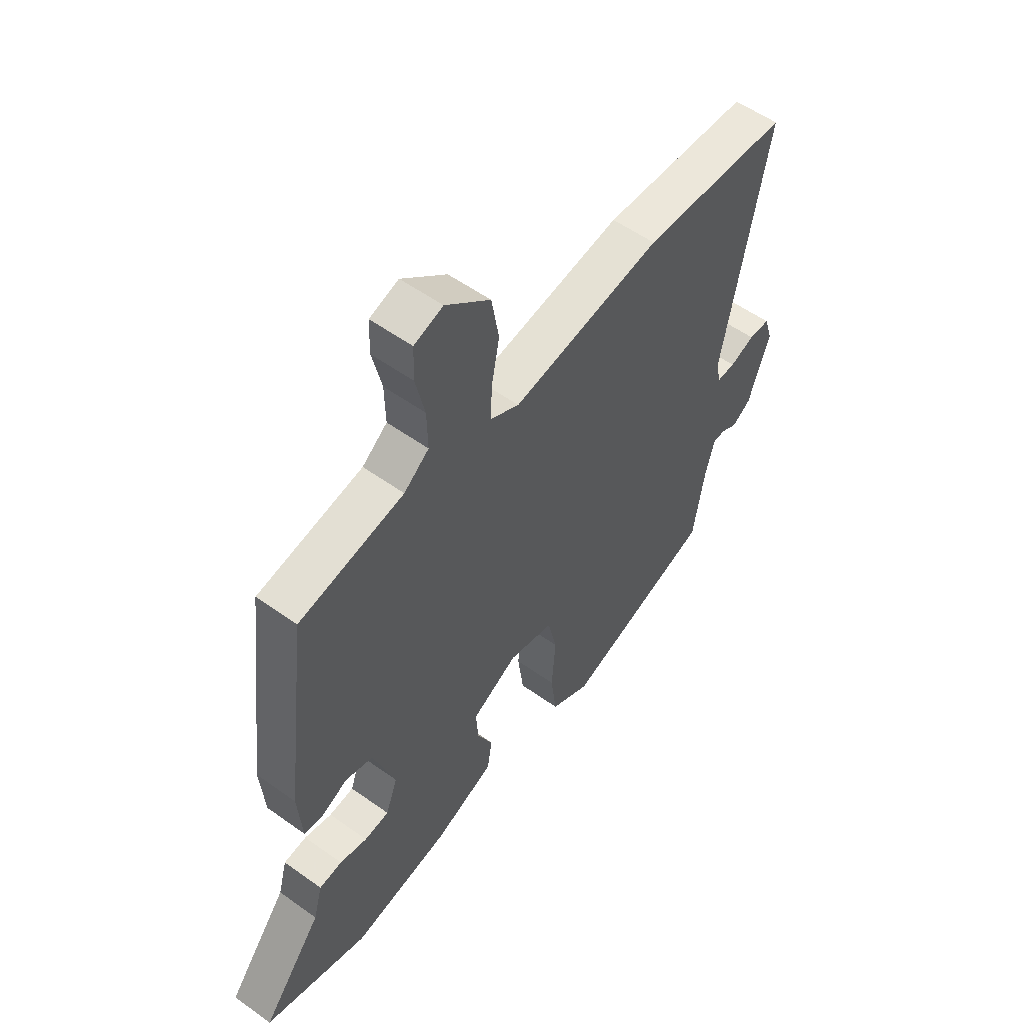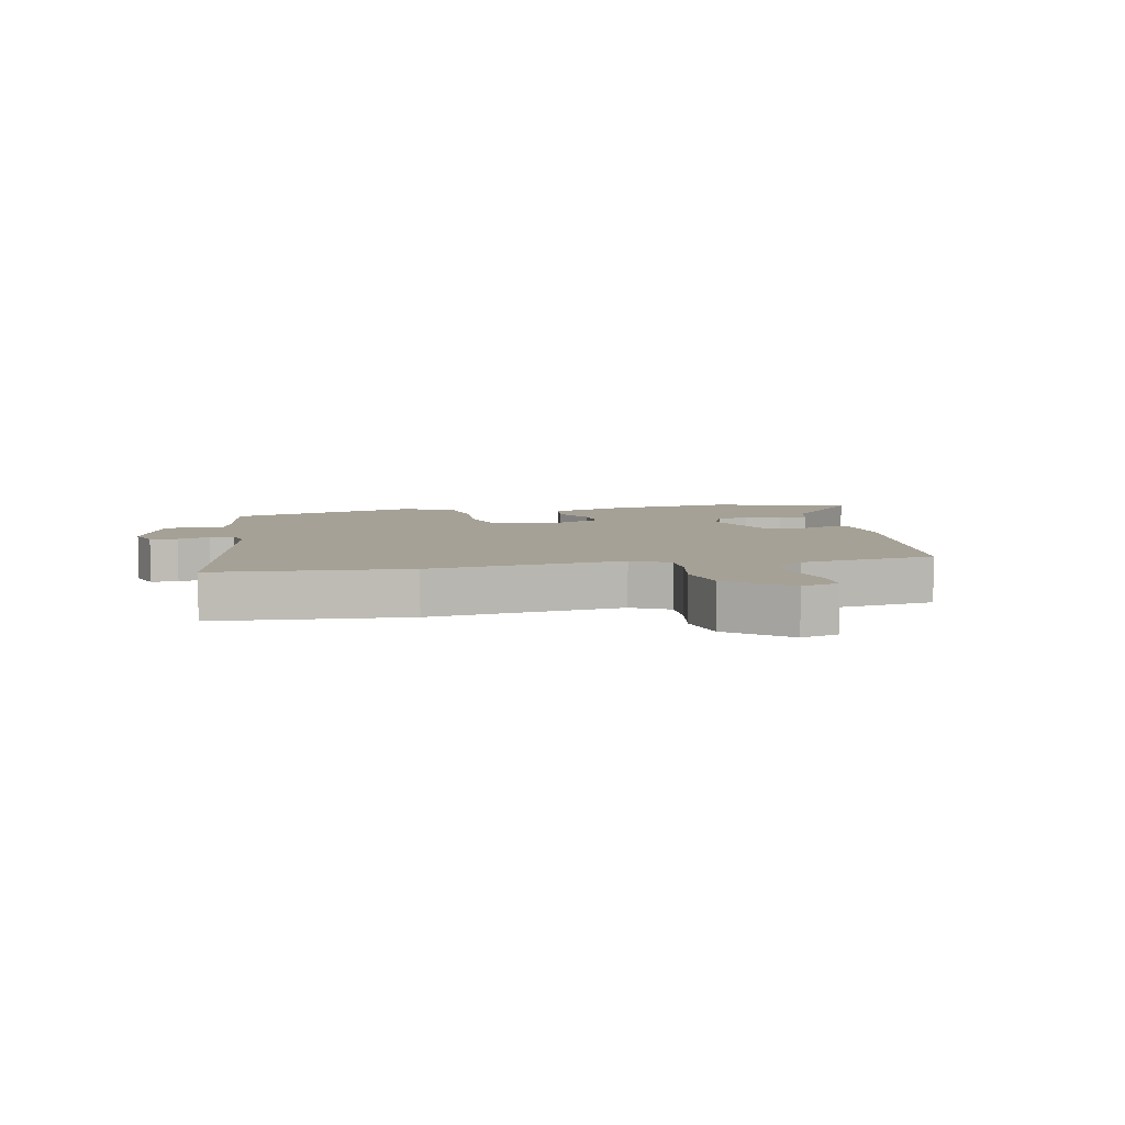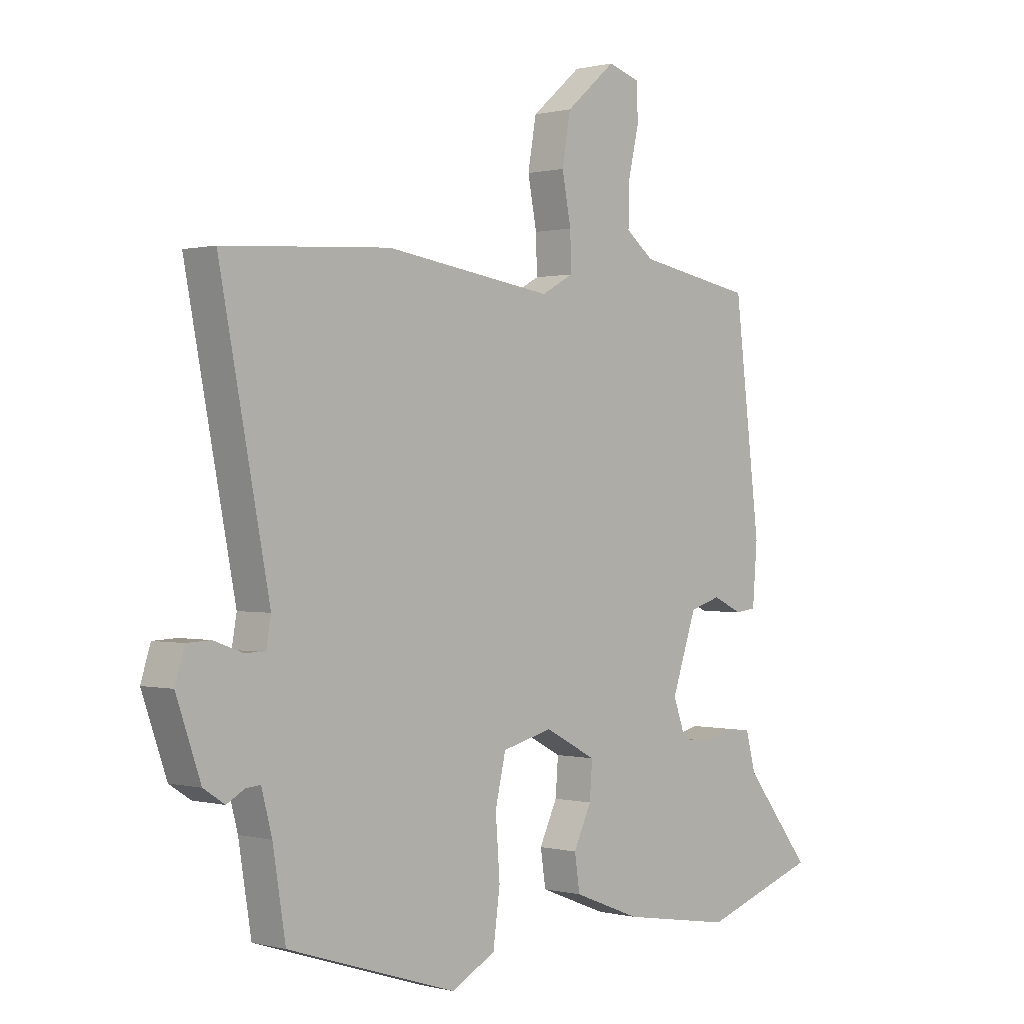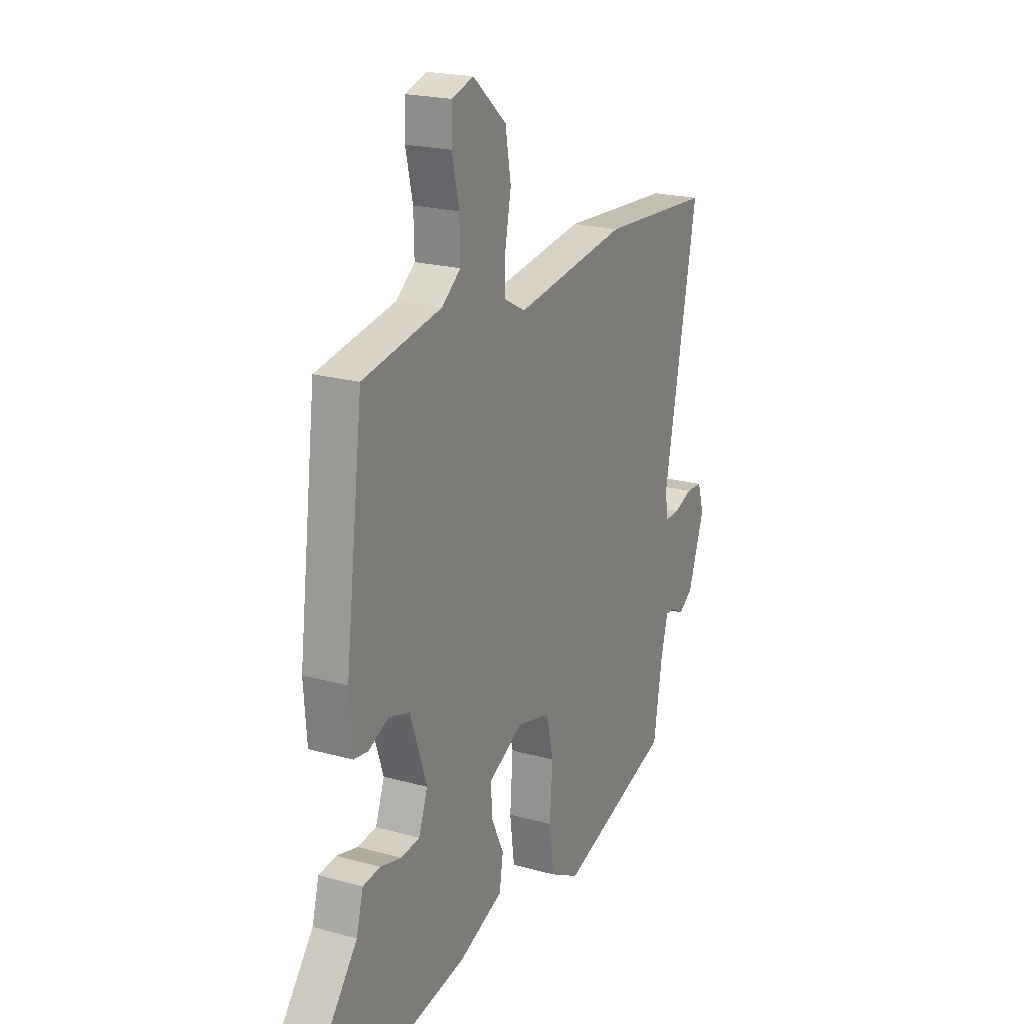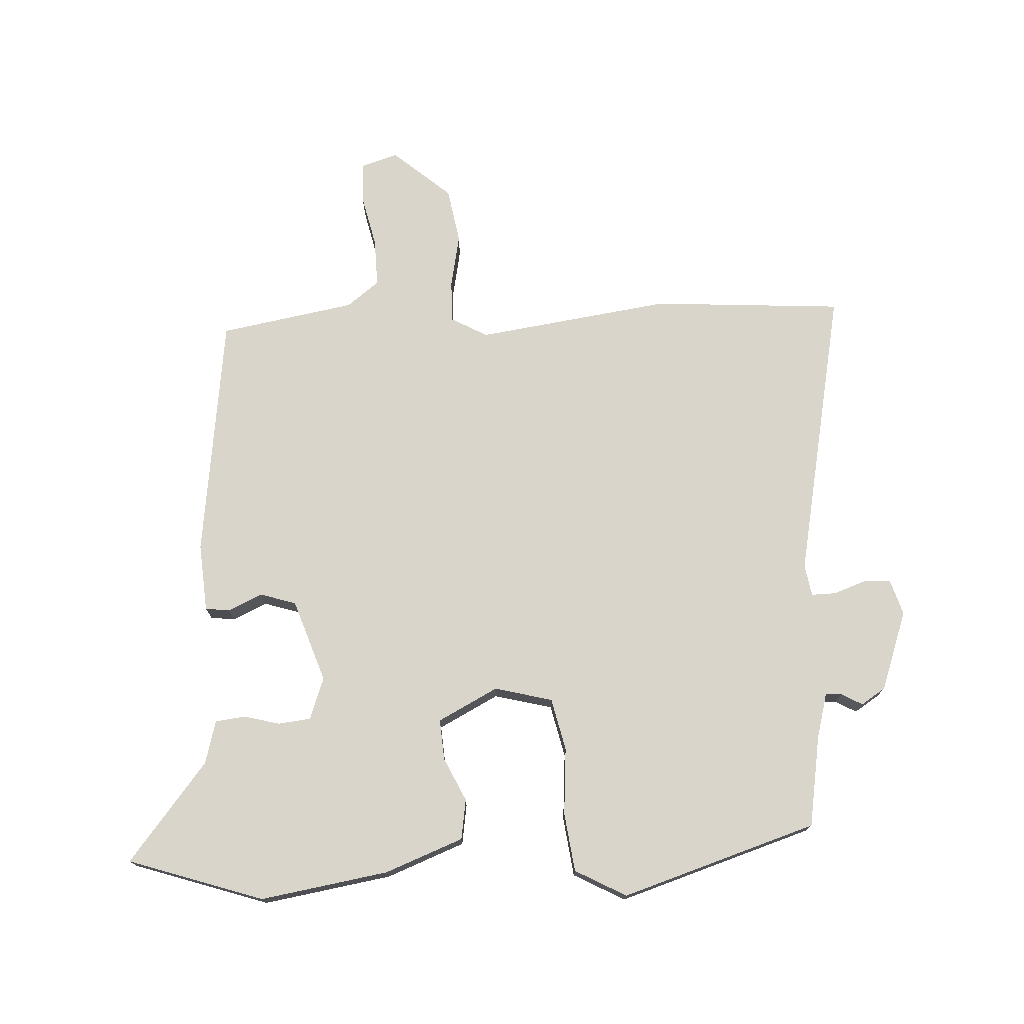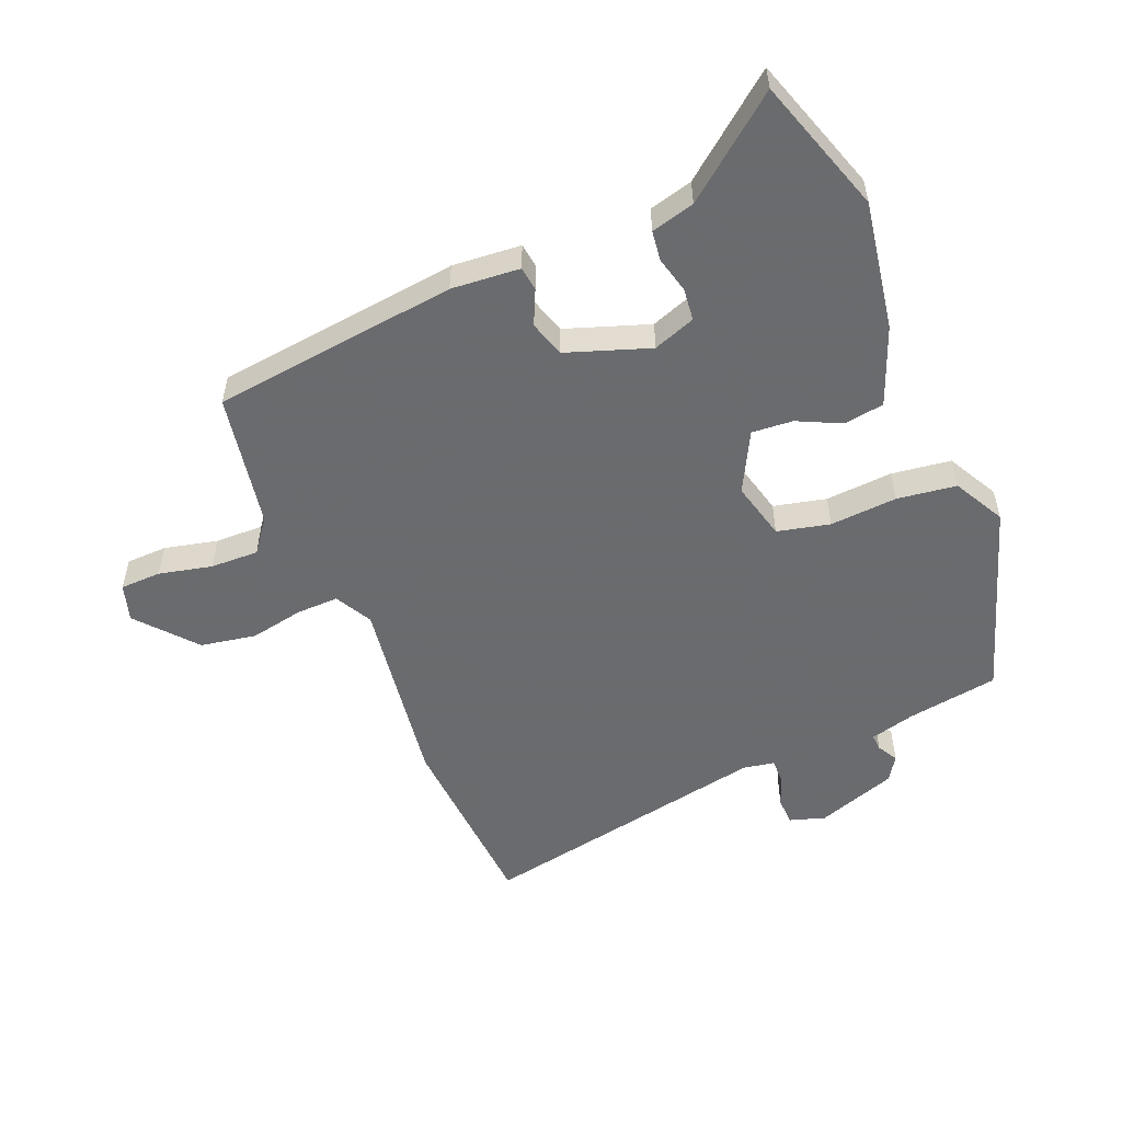
<metadata>
{"format":"obj","ext":"obj","renderer":"f3d","projection":"perspective","resolution":1024,"background":"white","views":[{"elev":55.2,"azim":127.1,"up":"+Z"},{"elev":6.0,"azim":-11.7,"up":"+Y"},{"elev":0.4,"azim":-46.9,"up":"+Z"},{"elev":20.9,"azim":116.5,"up":"+Z"},{"elev":74.3,"azim":177.4,"up":"+Y"},{"elev":-53.3,"azim":112.4,"up":"+Y"}]}
</metadata>
<code>
v -0.62 0.07 0.492
v -0.305 0.07 0.512
v 0.013 0.07 0.466
v 0.074 0.07 0.499
v 0.072 0.07 0.568
v 0.055 0.07 0.656
v 0.071 0.07 0.747
v 0.166 0.07 0.828
v 0.227 0.07 0.809
v 0.229 0.07 0.742
v 0.209 0.07 0.655
v 0.207 0.07 0.576
v 0.26 0.07 0.535
v 0.482 0.07 0.495
v 0.531 0.07 0.093
v 0.522 0.07 -0.019
v 0.482 0.07 -0.024
v 0.426 0.07 0.002
v 0.367 0.07 -0.016
v 0.32 0.07 -0.152
v 0.345 0.07 -0.221
v 0.398 0.07 -0.227
v 0.457 0.07 -0.212
v 0.506 0.07 -0.218
v 0.525 0.07 -0.289
v 0.653 0.07 -0.45
v 0.431 0.07 -0.523
v 0.221 0.07 -0.488
v 0.093 0.07 -0.438
v 0.083 0.07 -0.372
v 0.117 0.07 -0.301
v 0.122 0.07 -0.234
v 0.024 0.07 -0.183
v -0.071 0.07 -0.207
v -0.091 0.07 -0.293
v -0.083 0.07 -0.403
v -0.096 0.07 -0.5
v -0.18 0.07 -0.545
v -0.5 0.07 -0.442
v -0.524 0.07 -0.293
v -0.544 0.07 -0.218
v -0.571 0.07 -0.22
v -0.605 0.07 -0.239
v -0.645 0.07 -0.213
v -0.691 0.07 -0.082
v -0.673 0.07 -0.024
v -0.628 0.07 -0.022
v -0.575 0.07 -0.041
v -0.535 0.07 -0.042
v -0.526 0.07 0.01
v -0.62 0 0.492
v -0.305 0 0.512
v 0.013 0 0.466
v 0.074 0 0.499
v 0.072 0 0.568
v 0.055 0 0.656
v 0.071 0 0.747
v 0.166 0 0.828
v 0.227 0 0.809
v 0.229 0 0.742
v 0.209 0 0.655
v 0.207 0 0.576
v 0.26 0 0.535
v 0.482 0 0.495
v 0.531 0 0.093
v 0.522 0 -0.019
v 0.482 0 -0.024
v 0.426 0 0.002
v 0.367 0 -0.016
v 0.32 0 -0.152
v 0.345 0 -0.221
v 0.398 0 -0.227
v 0.457 0 -0.212
v 0.506 0 -0.218
v 0.525 0 -0.289
v 0.653 0 -0.45
v 0.431 0 -0.523
v 0.221 0 -0.488
v 0.093 0 -0.438
v 0.083 0 -0.372
v 0.117 0 -0.301
v 0.122 0 -0.234
v 0.024 0 -0.183
v -0.071 0 -0.207
v -0.091 0 -0.293
v -0.083 0 -0.403
v -0.096 0 -0.5
v -0.18 0 -0.545
v -0.5 0 -0.442
v -0.524 0 -0.293
v -0.544 0 -0.218
v -0.571 0 -0.22
v -0.605 0 -0.239
v -0.645 0 -0.213
v -0.691 0 -0.082
v -0.673 0 -0.024
v -0.628 0 -0.022
v -0.575 0 -0.041
v -0.535 0 -0.042
v -0.526 0 0.01
f 45 46 47 48
f 45 48 49
f 42 43 44 45
f 41 42 45 49
f 40 41 49 50
f 38 39 40 50
f 35 36 37 38
f 34 35 38 50
f 28 29 30 31
f 28 31 32
f 25 26 27 28
f 25 28 32
f 22 23 24 25
f 21 22 25 32
f 20 21 32 33
f 15 16 17 18
f 13 14 15 18
f 12 13 18 19
f 8 9 10 11
f 8 11 12
f 5 6 7 8
f 4 5 8 12
f 50 1 2 3
f 33 34 50 3
f 4 12 19 20
f 3 4 20 33
f 98 97 96 95
f 99 98 95
f 95 94 93 92
f 99 95 92 91
f 100 99 91 90
f 100 90 89 88
f 88 87 86 85
f 100 88 85 84
f 81 80 79 78
f 82 81 78
f 78 77 76 75
f 82 78 75
f 75 74 73 72
f 82 75 72 71
f 83 82 71 70
f 68 67 66 65
f 68 65 64 63
f 69 68 63 62
f 61 60 59 58
f 62 61 58
f 58 57 56 55
f 62 58 55 54
f 53 52 51 100
f 53 100 84 83
f 70 69 62 54
f 83 70 54 53
f 1 51 52 2
f 2 52 53 3
f 3 53 54 4
f 4 54 55 5
f 5 55 56 6
f 6 56 57 7
f 7 57 58 8
f 8 58 59 9
f 9 59 60 10
f 10 60 61 11
f 11 61 62 12
f 12 62 63 13
f 13 63 64 14
f 14 64 65 15
f 15 65 66 16
f 16 66 67 17
f 17 67 68 18
f 18 68 69 19
f 19 69 70 20
f 20 70 71 21
f 21 71 72 22
f 22 72 73 23
f 23 73 74 24
f 24 74 75 25
f 25 75 76 26
f 26 76 77 27
f 27 77 78 28
f 28 78 79 29
f 29 79 80 30
f 30 80 81 31
f 31 81 82 32
f 32 82 83 33
f 33 83 84 34
f 34 84 85 35
f 35 85 86 36
f 36 86 87 37
f 37 87 88 38
f 38 88 89 39
f 39 89 90 40
f 40 90 91 41
f 41 91 92 42
f 42 92 93 43
f 43 93 94 44
f 44 94 95 45
f 45 95 96 46
f 46 96 97 47
f 47 97 98 48
f 48 98 99 49
f 49 99 100 50
f 50 100 51 1

</code>
